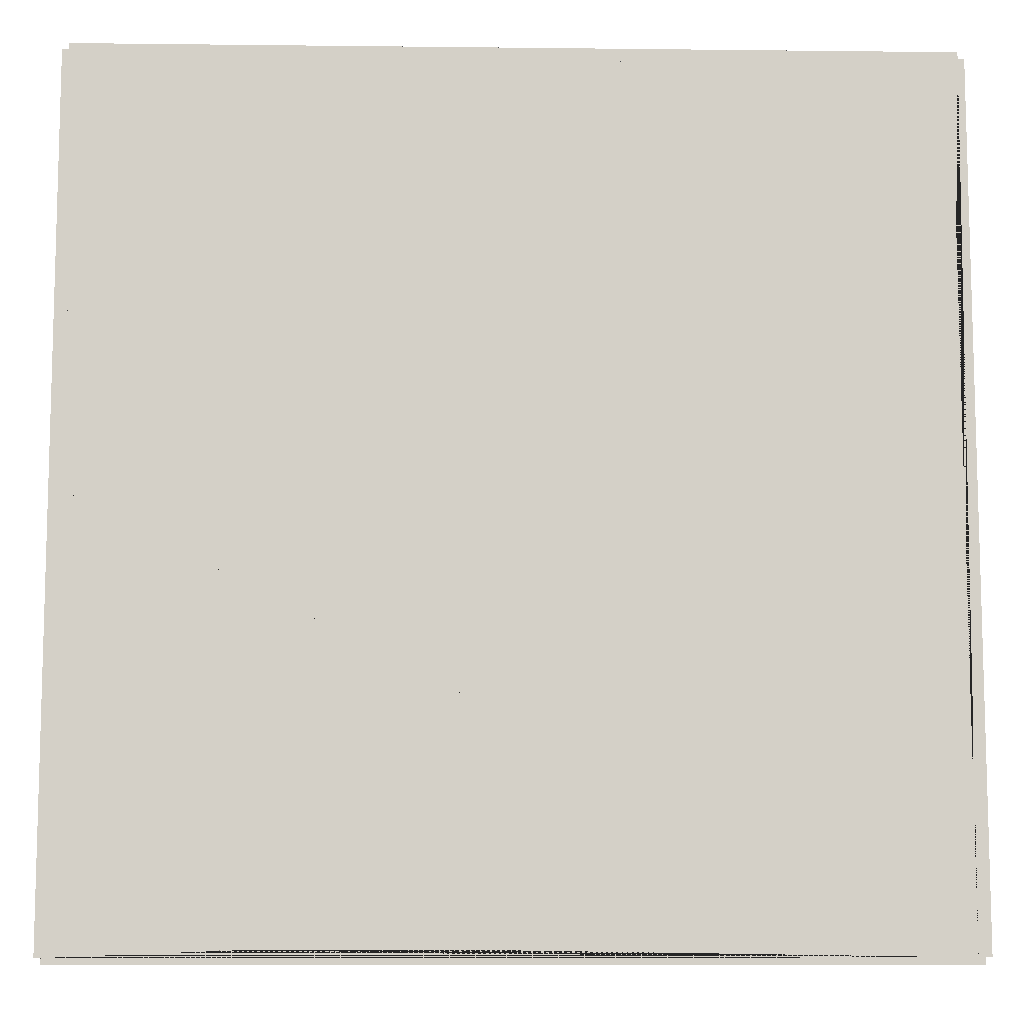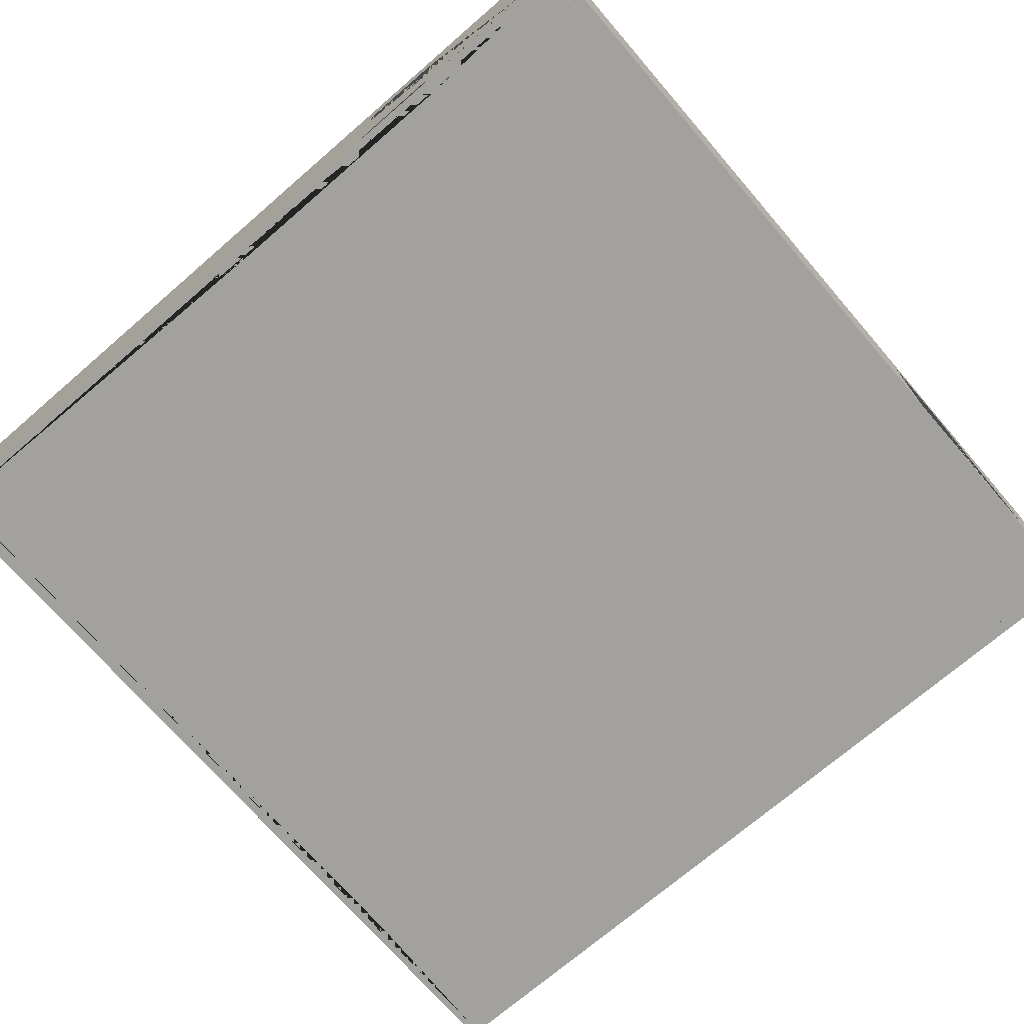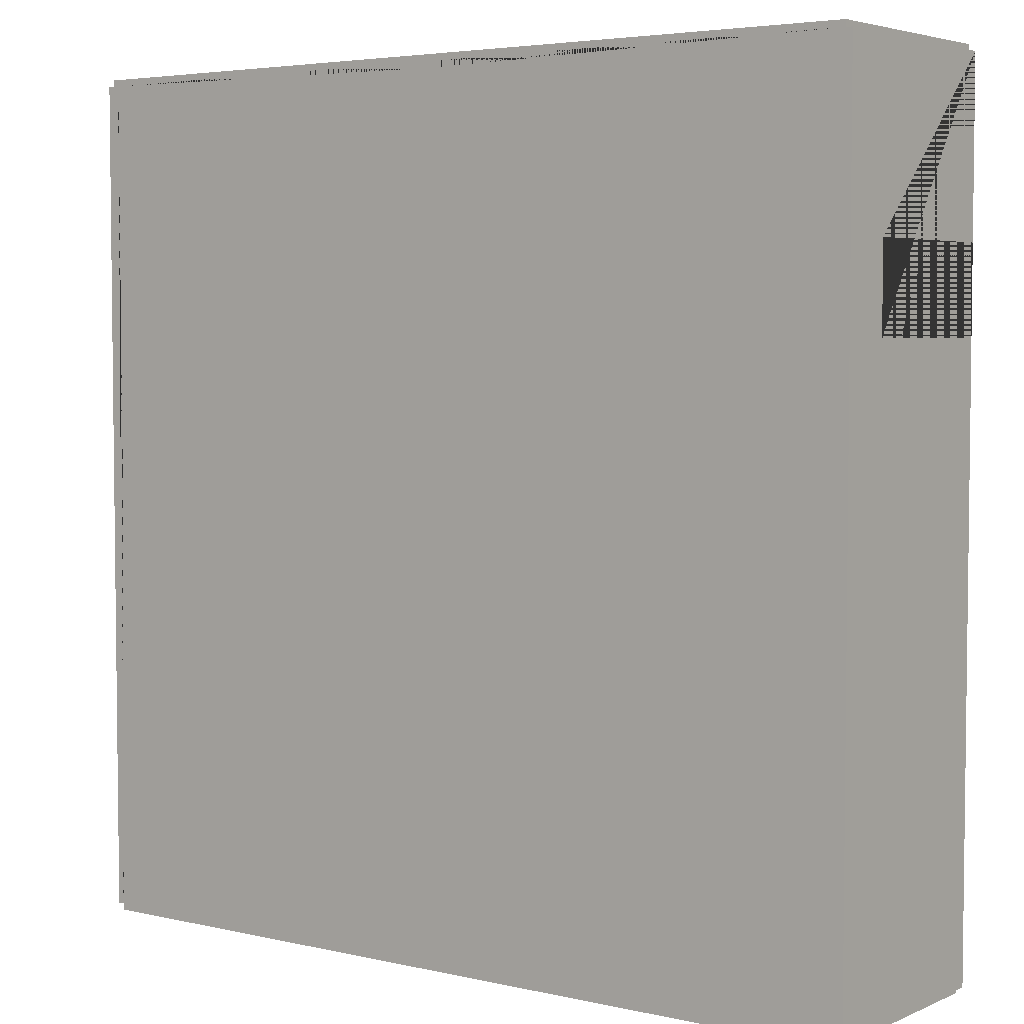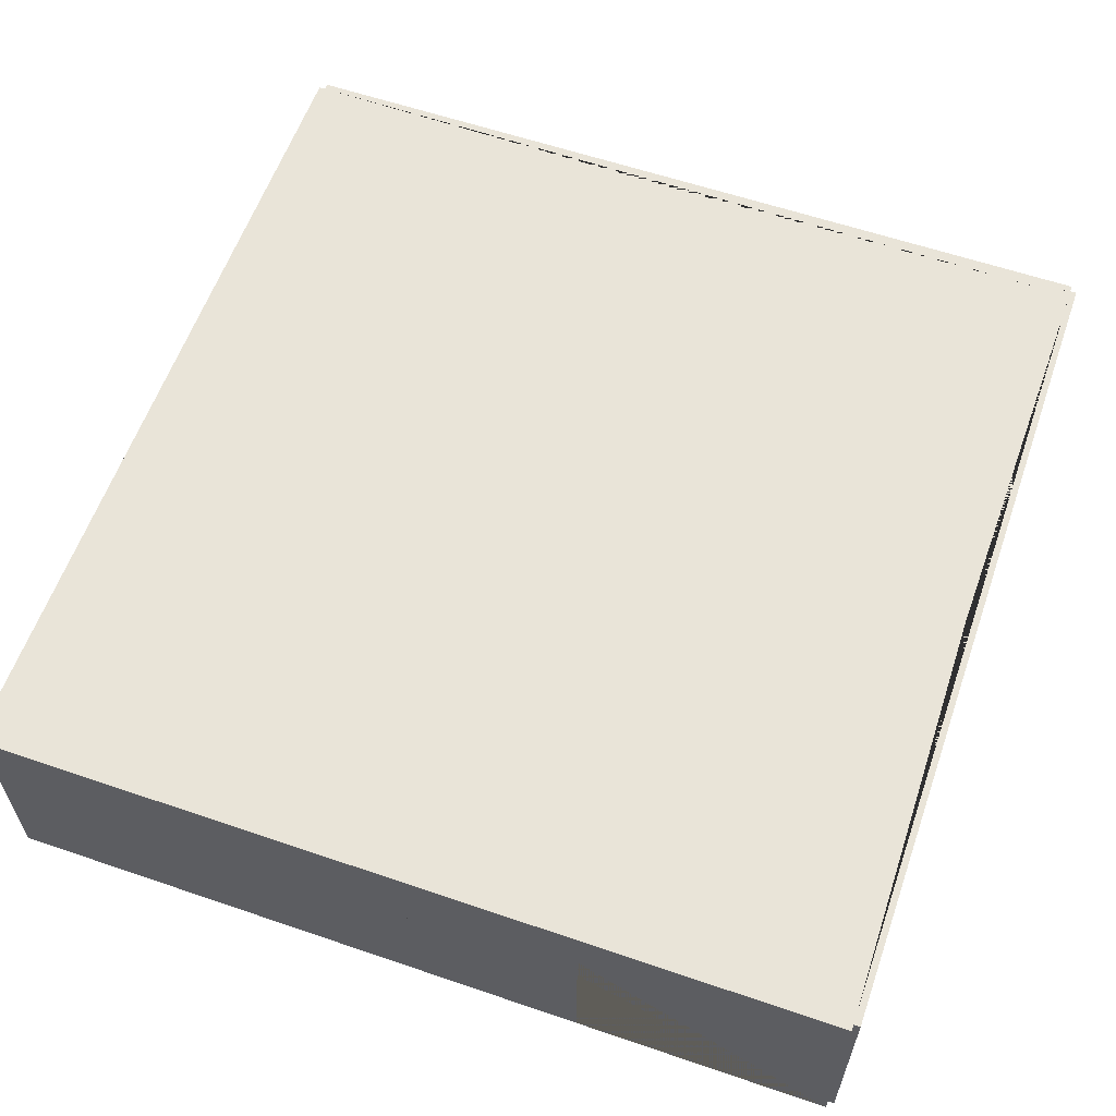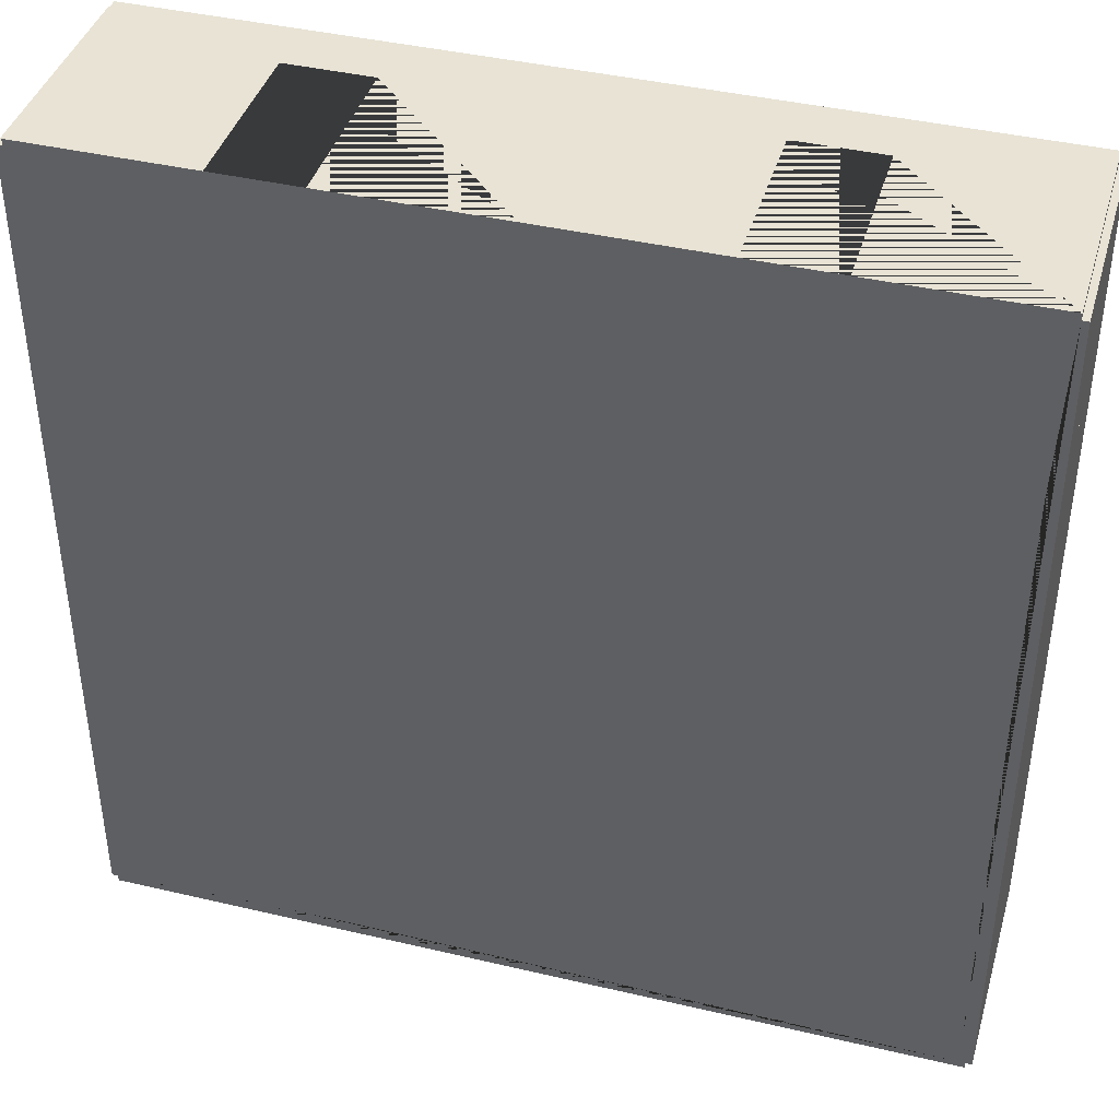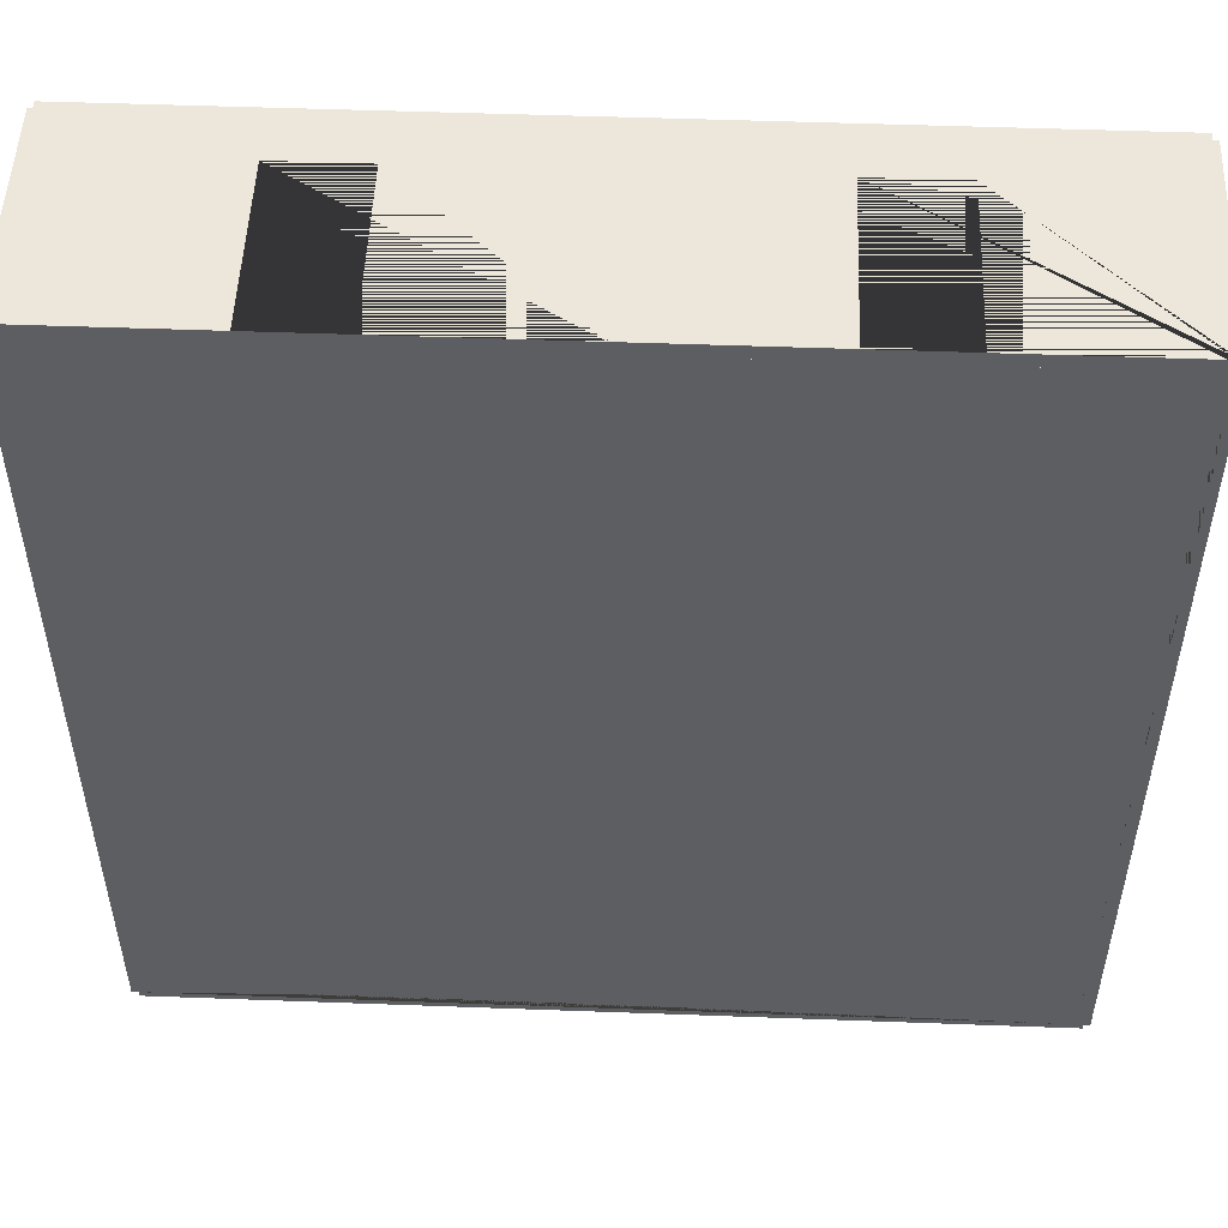
<metadata>
{"format":"obj","ext":"obj","renderer":"f3d","projection":"perspective","resolution":1024,"background":"white","views":[{"elev":-9.5,"azim":-1.7,"up":"+Z"},{"elev":-72.0,"azim":-139.2,"up":"+Y"},{"elev":4.3,"azim":-143.4,"up":"+Z"},{"elev":59.8,"azim":-70.7,"up":"+Y"},{"elev":41.0,"azim":16.0,"up":"+Z"},{"elev":51.1,"azim":2.3,"up":"+Z"}]}
</metadata>
<code>
o Doubles_Room_3_Way_Left
v -9.466 -2.395 -1.538
v -9.466 2.905 -1.538
v -9.766 -2.395 -1.538
v -9.766 2.905 -1.538
v -9.466 -2.395 -11.54
v -9.466 2.905 -11.54
v -9.766 -2.395 -11.54
v -9.766 2.905 -11.54
v 0.3847 -2.395 8.612
v 0.3847 2.905 8.612
v 0.3847 -2.395 8.312
v 0.3847 2.905 8.312
v 10.38 -2.395 8.612
v 10.38 2.905 8.612
v 10.38 -2.395 8.312
v 10.38 2.905 8.312
v 6.385 -2.395 8.312
v 4.385 -2.395 8.312
v 4.385 -2.395 8.612
v 6.385 -2.395 8.612
v 6.385 1.58 8.612
v 4.385 1.58 8.612
v 4.385 1.58 8.312
v 6.385 1.58 8.312
v 0.3843 -2.395 -11.39
v 0.3843 2.905 -11.39
v 0.3843 -2.395 -11.69
v 0.3843 2.905 -11.69
v 10.38 -2.395 -11.39
v 10.38 2.905 -11.39
v 10.38 -2.395 -11.69
v 10.38 2.905 -11.69
v 10.53 -2.395 -1.538
v 10.53 2.905 -1.538
v 10.23 -2.395 -1.538
v 10.23 2.905 -1.538
v 10.53 -2.395 -11.54
v 10.53 2.905 -11.54
v 10.23 -2.395 -11.54
v 10.23 2.905 -11.54
v -9.615 -2.395 8.612
v -9.615 2.905 8.612
v -9.615 -2.395 8.312
v -9.615 2.905 8.312
v 0.3846 -2.395 8.612
v 0.3846 2.905 8.612
v 0.3846 -2.395 8.312
v 0.3846 2.905 8.312
v -3.615 -2.395 8.312
v -5.615 -2.395 8.312
v -5.615 -2.395 8.612
v -3.615 -2.395 8.612
v -3.615 1.58 8.612
v -5.615 1.58 8.612
v -5.615 1.58 8.312
v -3.615 1.58 8.312
v -9.465 -2.395 8.462
v -9.465 2.905 8.462
v -9.765 -2.395 8.462
v -9.765 2.905 8.462
v -9.465 -2.395 -1.538
v -9.465 2.905 -1.538
v -9.765 -2.395 -1.538
v -9.765 2.905 -1.538
v -9.765 -2.395 2.462
v -9.765 -2.395 4.462
v -9.465 -2.395 4.462
v -9.465 -2.395 2.462
v -9.465 1.58 2.462
v -9.465 1.58 4.462
v -9.765 1.58 4.462
v -9.765 1.58 2.462
v 10.53 -2.395 8.462
v 10.53 2.905 8.462
v 10.23 -2.395 8.462
v 10.23 2.905 8.462
v 10.53 -2.395 -1.538
v 10.53 2.905 -1.538
v 10.23 -2.395 -1.538
v 10.23 2.905 -1.538
v 10.23 -2.395 2.462
v 10.23 -2.395 4.462
v 10.53 -2.395 4.462
v 10.53 -2.395 2.462
v 10.53 1.58 2.462
v 10.53 1.58 4.462
v 10.23 1.58 4.462
v 10.23 1.58 2.462
v -9.615 -2.395 -11.39
v -9.615 2.905 -11.39
v -9.615 -2.395 -11.69
v -9.615 2.905 -11.69
v 0.3846 -2.395 -11.39
v 0.3846 2.905 -11.39
v 0.3846 -2.395 -11.69
v 0.3846 2.905 -11.69
v -3.615 -2.395 -11.69
v -5.615 -2.395 -11.69
v -5.615 -2.395 -11.39
v -3.615 -2.395 -11.39
v -3.615 1.58 -11.39
v -5.615 1.58 -11.39
v -5.615 1.58 -11.69
v -3.615 1.58 -11.69
f 8 4 2 6
f 3 7 5 1
f 6 2 1 5
f 7 8 6 5
f 4 8 7 3
f 1 2 4 3
f 11 18 19 9
f 16 12 10 14
f 17 15 13 20
f 18 17 20 19
f 13 14 10 9 19 22 21 20
f 11 12 16 15 17 24 23 18
f 18 23 22 19
f 17 20 21 24
f 15 16 14 13
f 9 10 12 11
f 23 24 21 22
f 32 28 26 30
f 27 31 29 25
f 30 26 25 29
f 31 32 30 29
f 28 32 31 27
f 25 26 28 27
f 40 36 34 38
f 35 39 37 33
f 38 34 33 37
f 39 40 38 37
f 36 40 39 35
f 33 34 36 35
f 43 50 51 41
f 48 44 42 46
f 49 47 45 52
f 50 49 52 51
f 45 46 42 41 51 54 53 52
f 43 44 48 47 49 56 55 50
f 50 55 54 51
f 49 52 53 56
f 47 48 46 45
f 41 42 44 43
f 55 56 53 54
f 59 66 67 57
f 64 60 58 62
f 65 63 61 68
f 66 65 68 67
f 61 62 58 57 67 70 69 68
f 59 60 64 63 65 72 71 66
f 66 71 70 67
f 65 68 69 72
f 63 64 62 61
f 57 58 60 59
f 71 72 69 70
f 75 82 83 73
f 80 76 74 78
f 81 79 77 84
f 82 81 84 83
f 77 78 74 73 83 86 85 84
f 75 76 80 79 81 88 87 82
f 82 87 86 83
f 81 84 85 88
f 79 80 78 77
f 73 74 76 75
f 87 88 85 86
f 91 98 99 89
f 96 92 90 94
f 97 95 93 100
f 98 97 100 99
f 93 94 90 89 99 102 101 100
f 91 92 96 95 97 104 103 98
f 98 103 102 99
f 97 100 101 104
f 95 96 94 93
f 89 90 92 91
f 103 104 101 102
f 76 16 36 80 30 40 94 26 6 90 2 62 44 58 48 12
f 39 29 35 79 81 82 15 75 17 18 11 47 49 50 57 43 67 68 1 61 89 5 99 100 25 93
l 6 16
l 2 12
l 1 11
l 5 15

</code>
